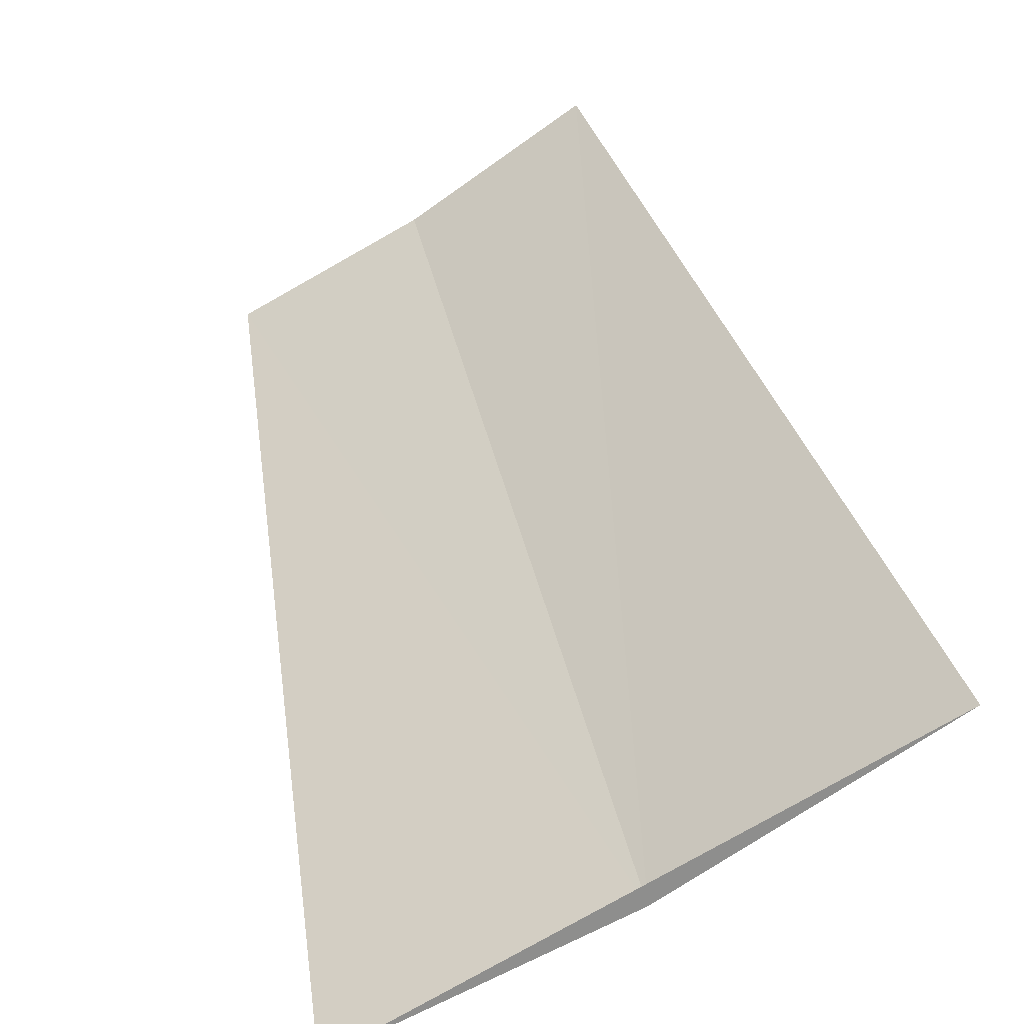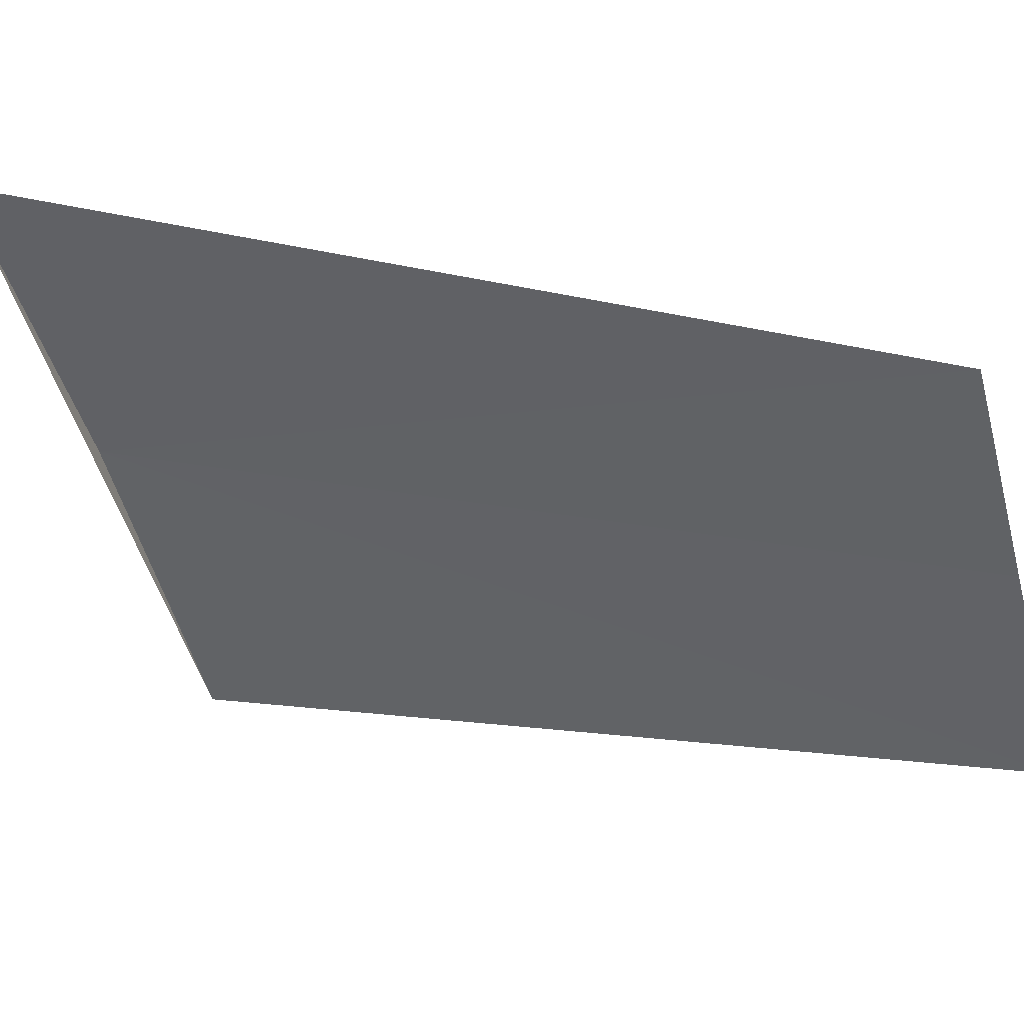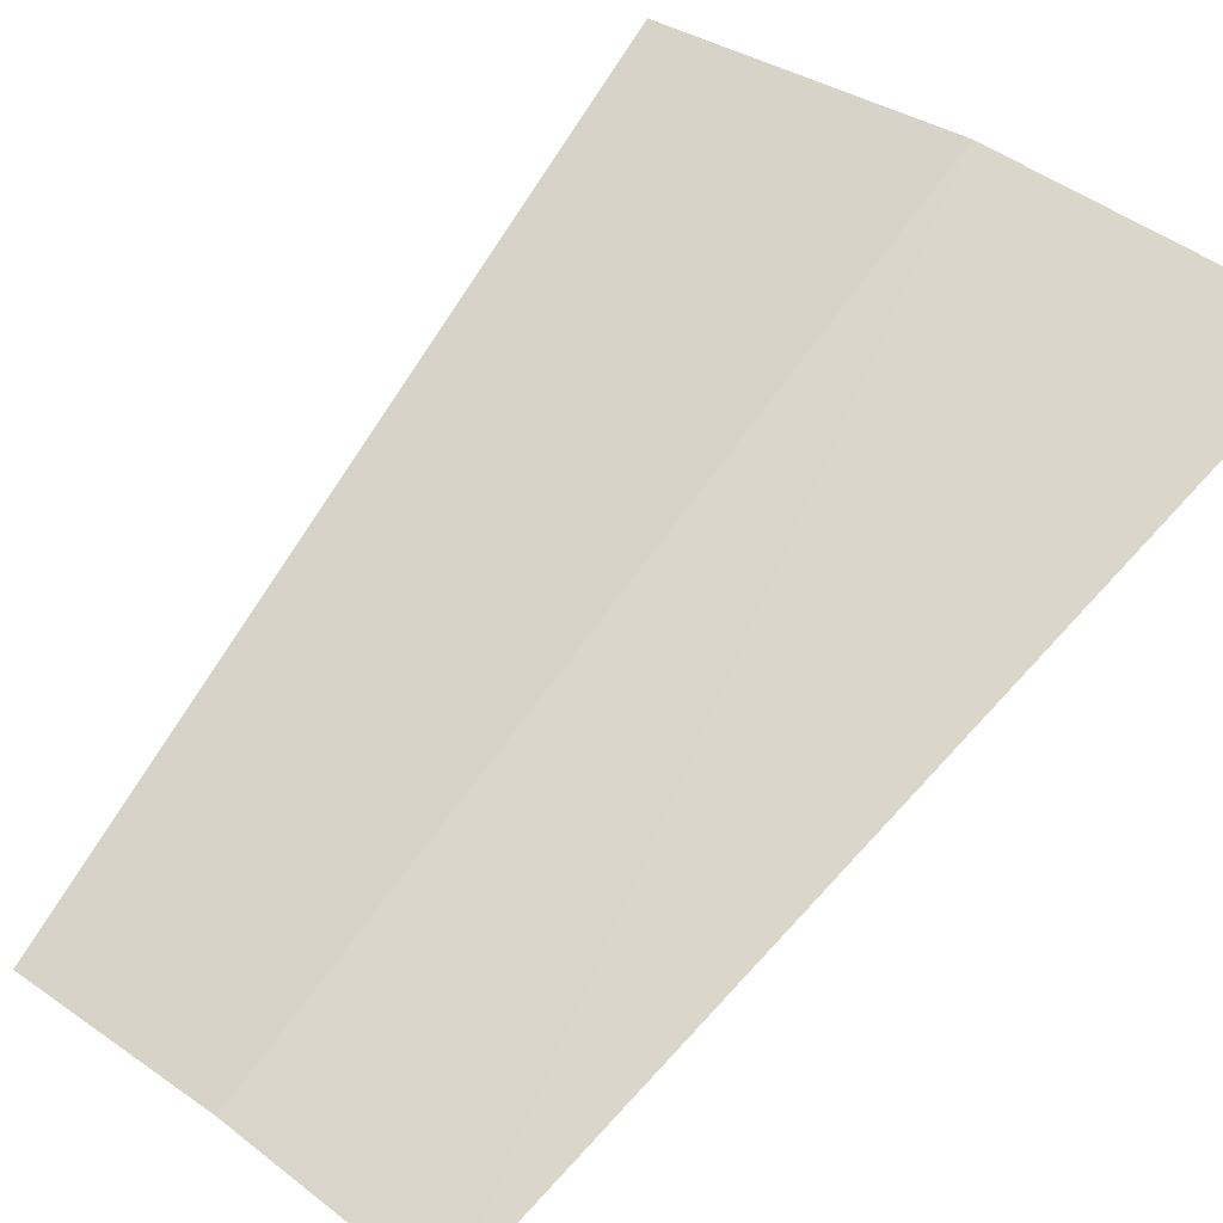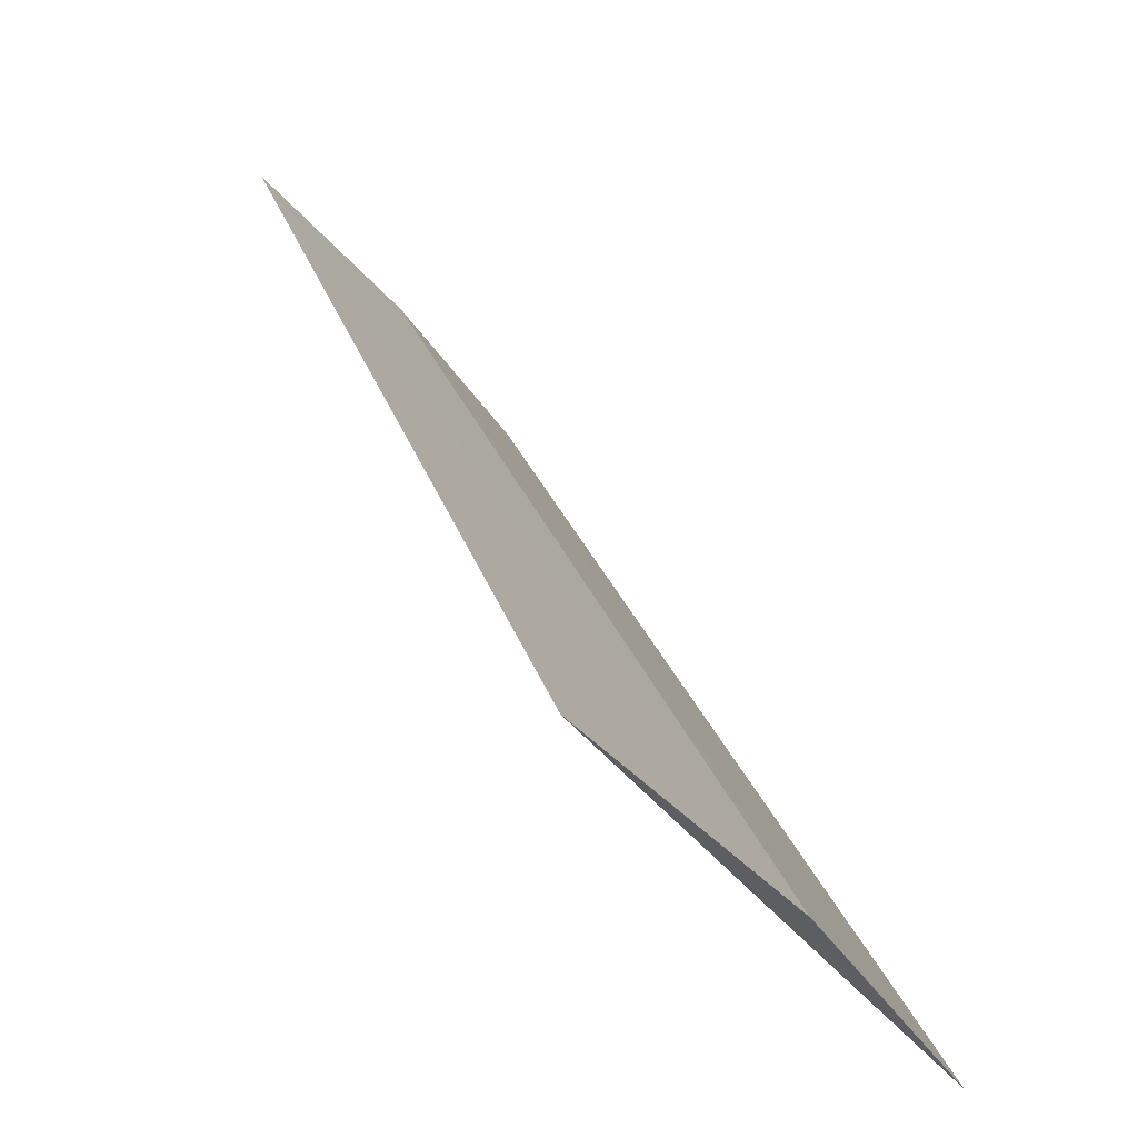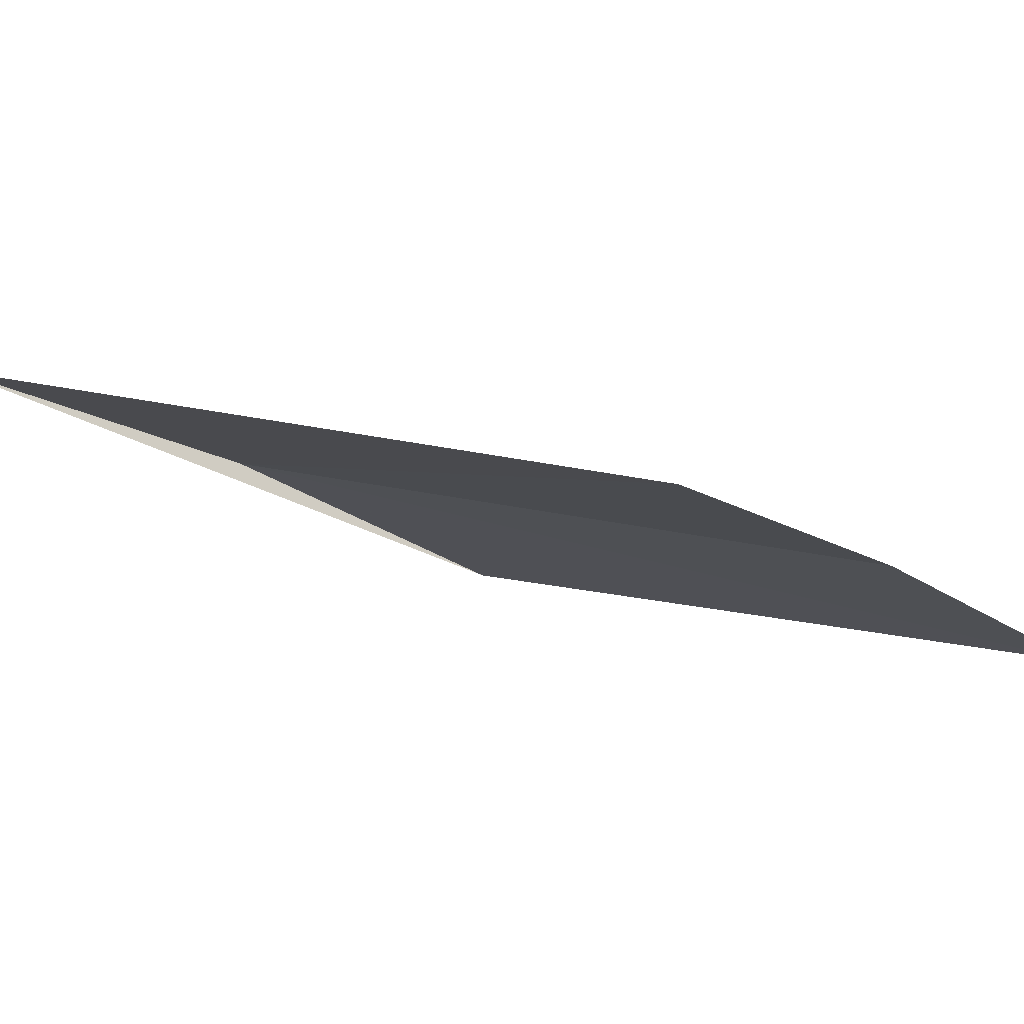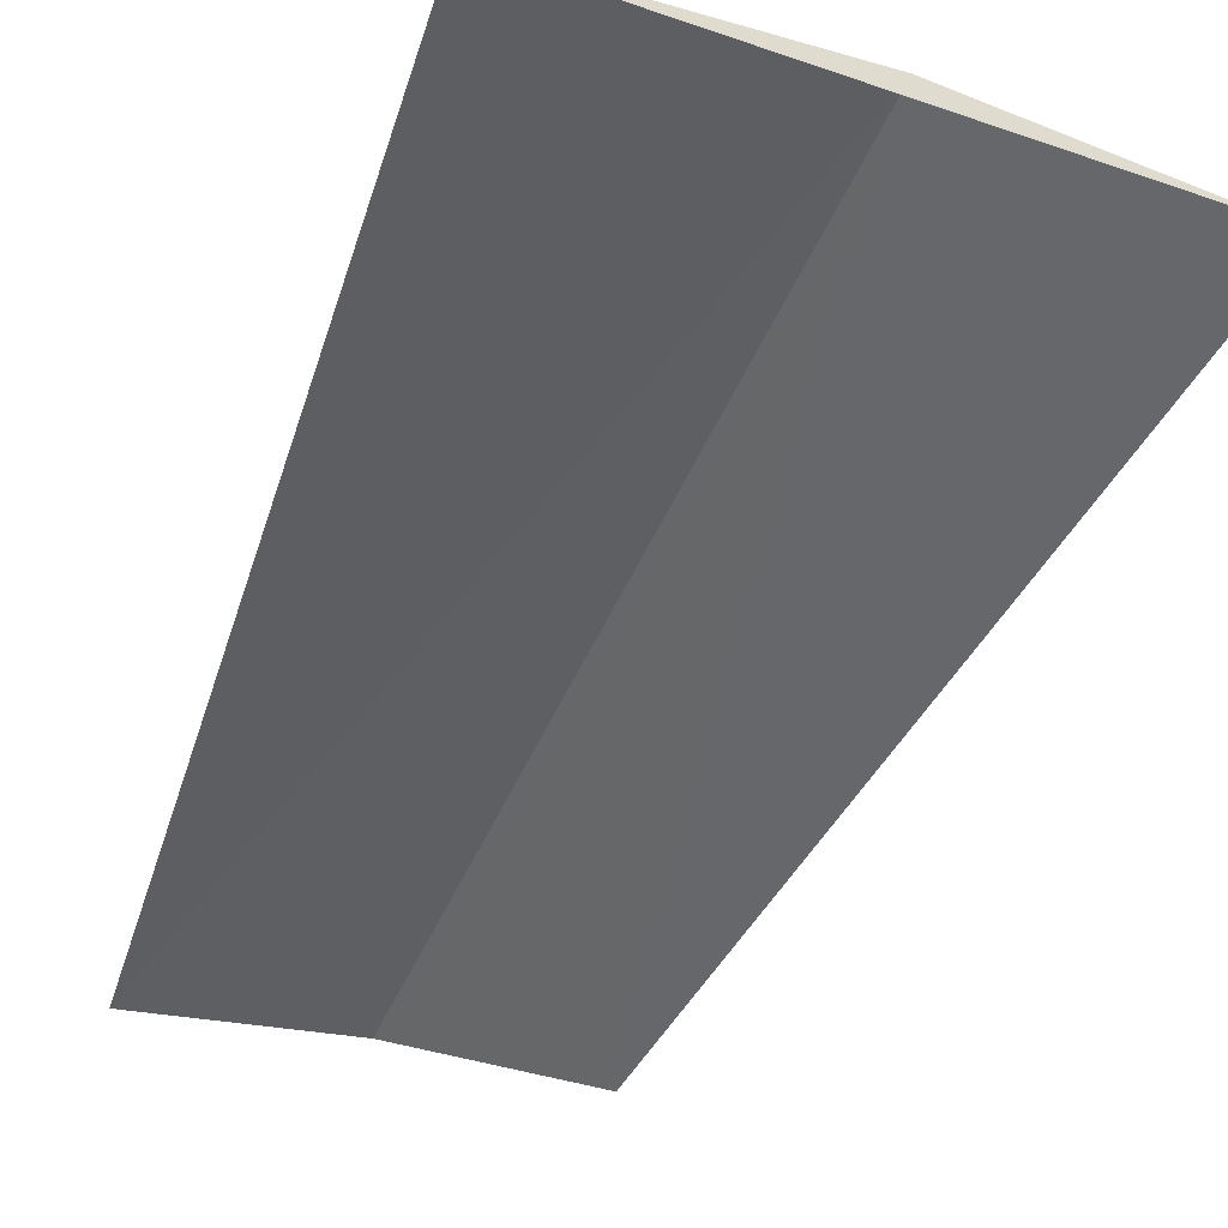
<metadata>
{"format":"obj","ext":"obj","renderer":"f3d","projection":"perspective","resolution":1024,"background":"white","views":[{"elev":-64.8,"azim":33.2,"up":"+Z"},{"elev":-48.9,"azim":-74.9,"up":"+Y"},{"elev":40.5,"azim":41.9,"up":"+Y"},{"elev":-37.3,"azim":121.0,"up":"+Z"},{"elev":-27.1,"azim":-42.2,"up":"+Y"},{"elev":-26.6,"azim":151.9,"up":"+Y"}]}
</metadata>
<code>
v 40 5.003 85
v 40.4 4.23 86.51
v 40 4.25 86.51
v 39.59 4.23 86.51
v 39.39 4.966 85
v 40.6 4.966 85
f 1 2 3
f 1 3 4
f 1 4 5
f 1 6 2
f 1 5 6

</code>
